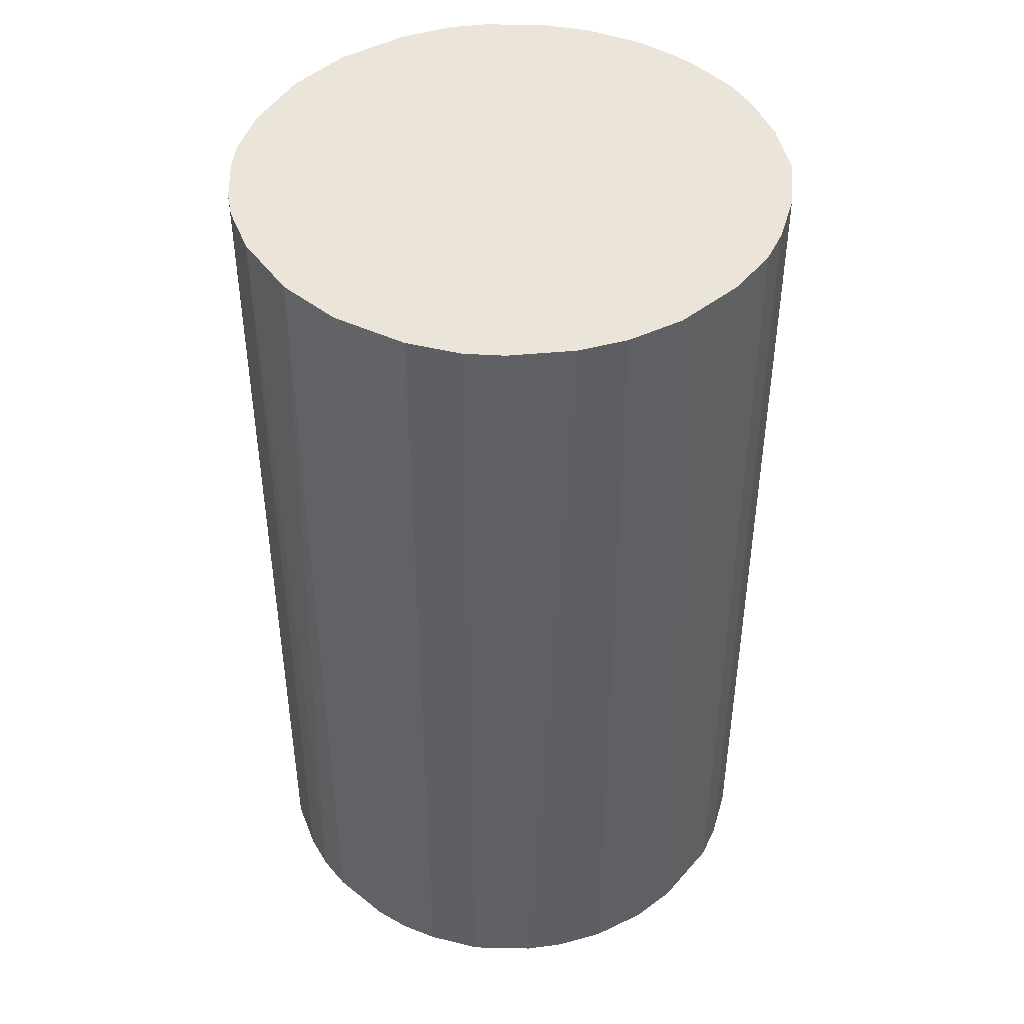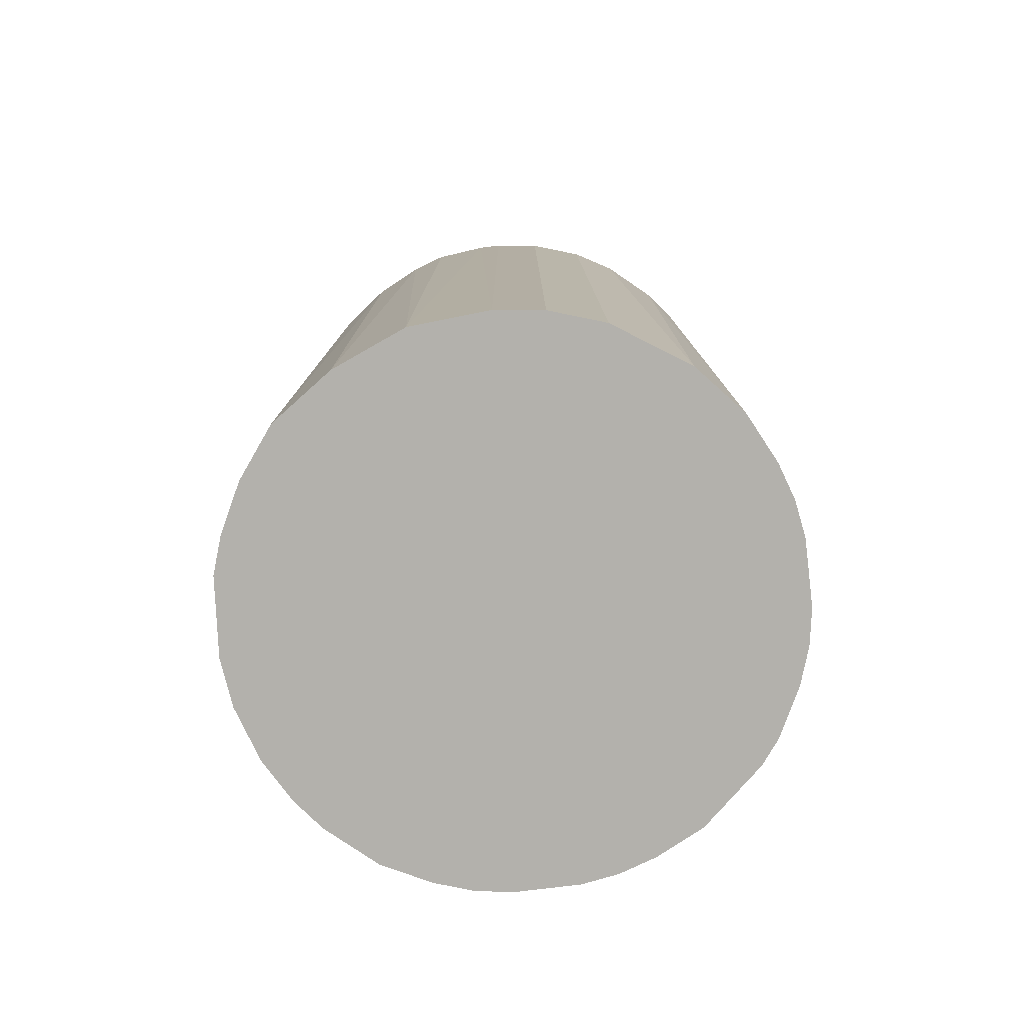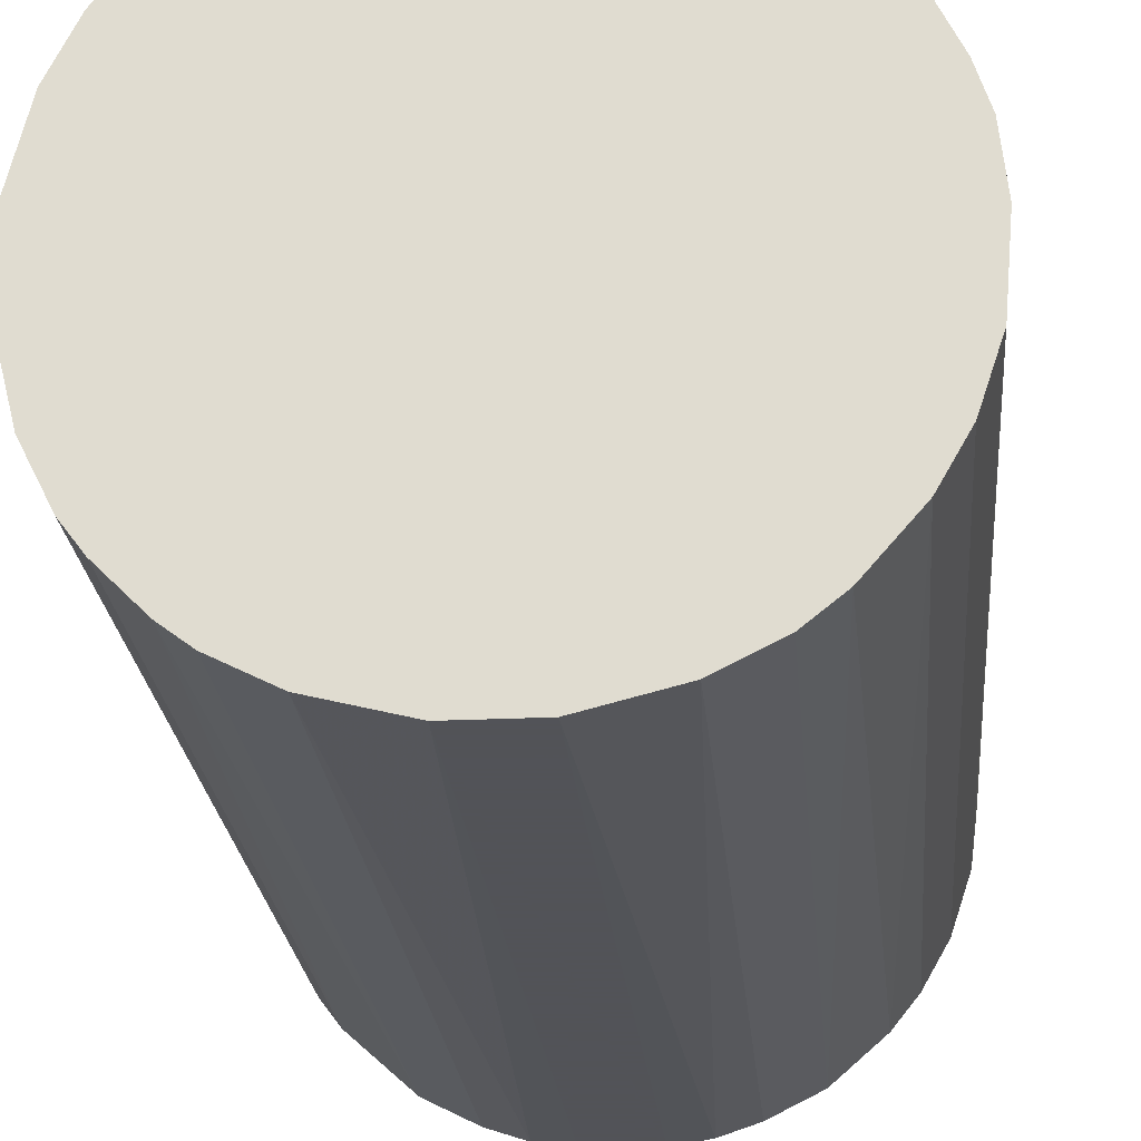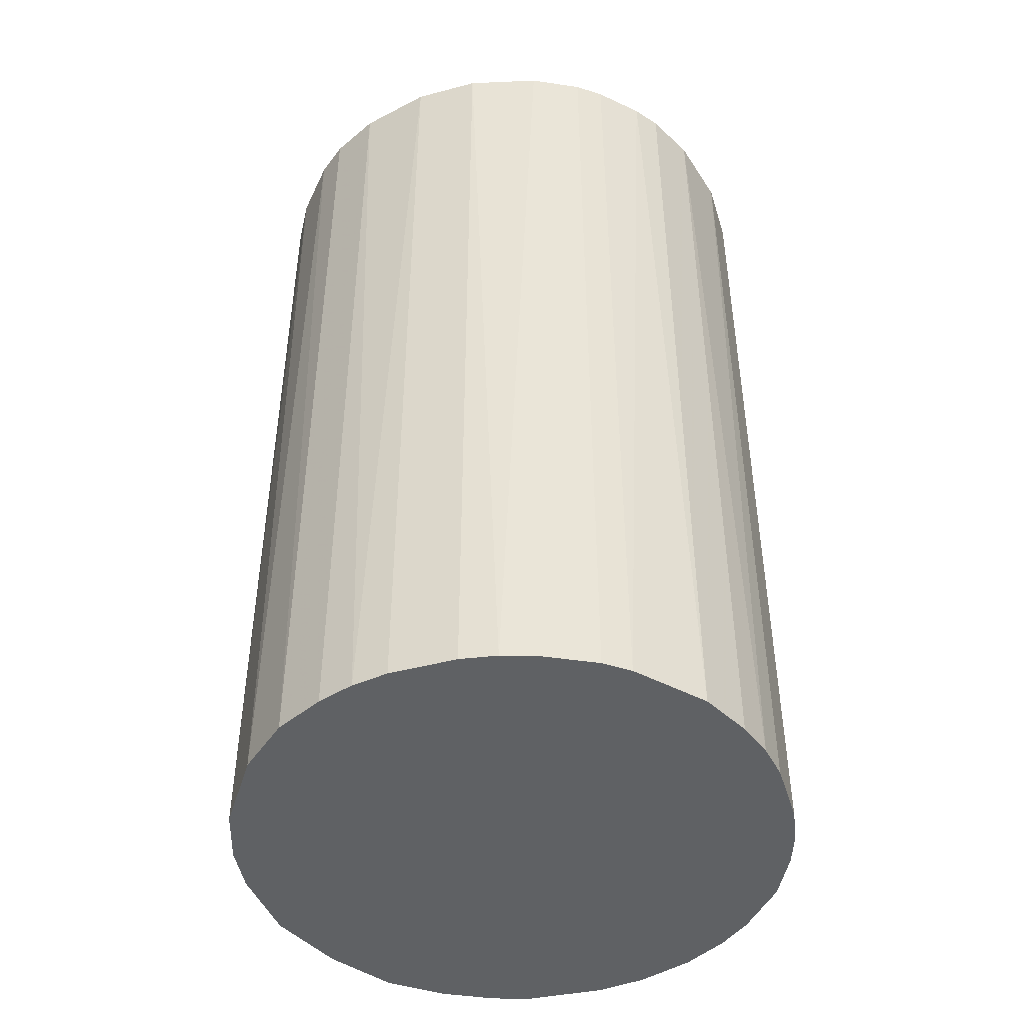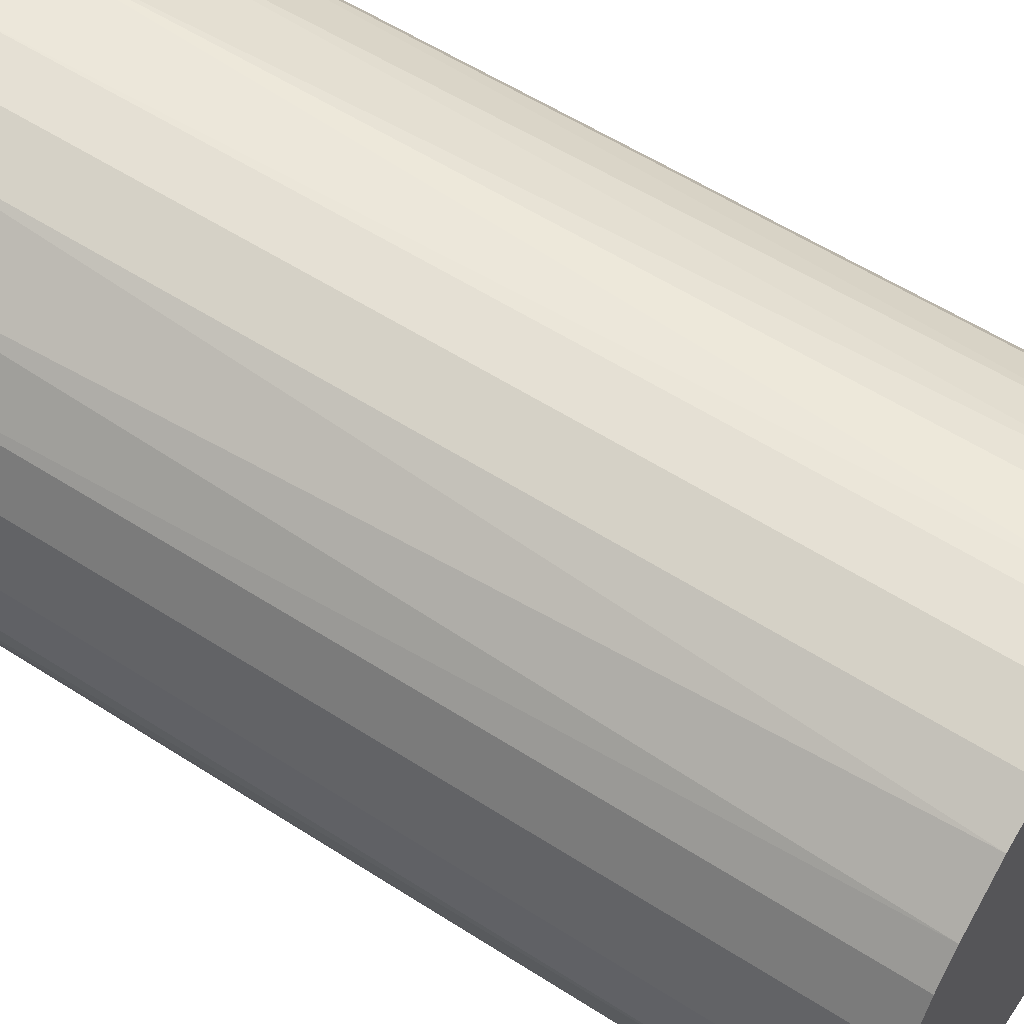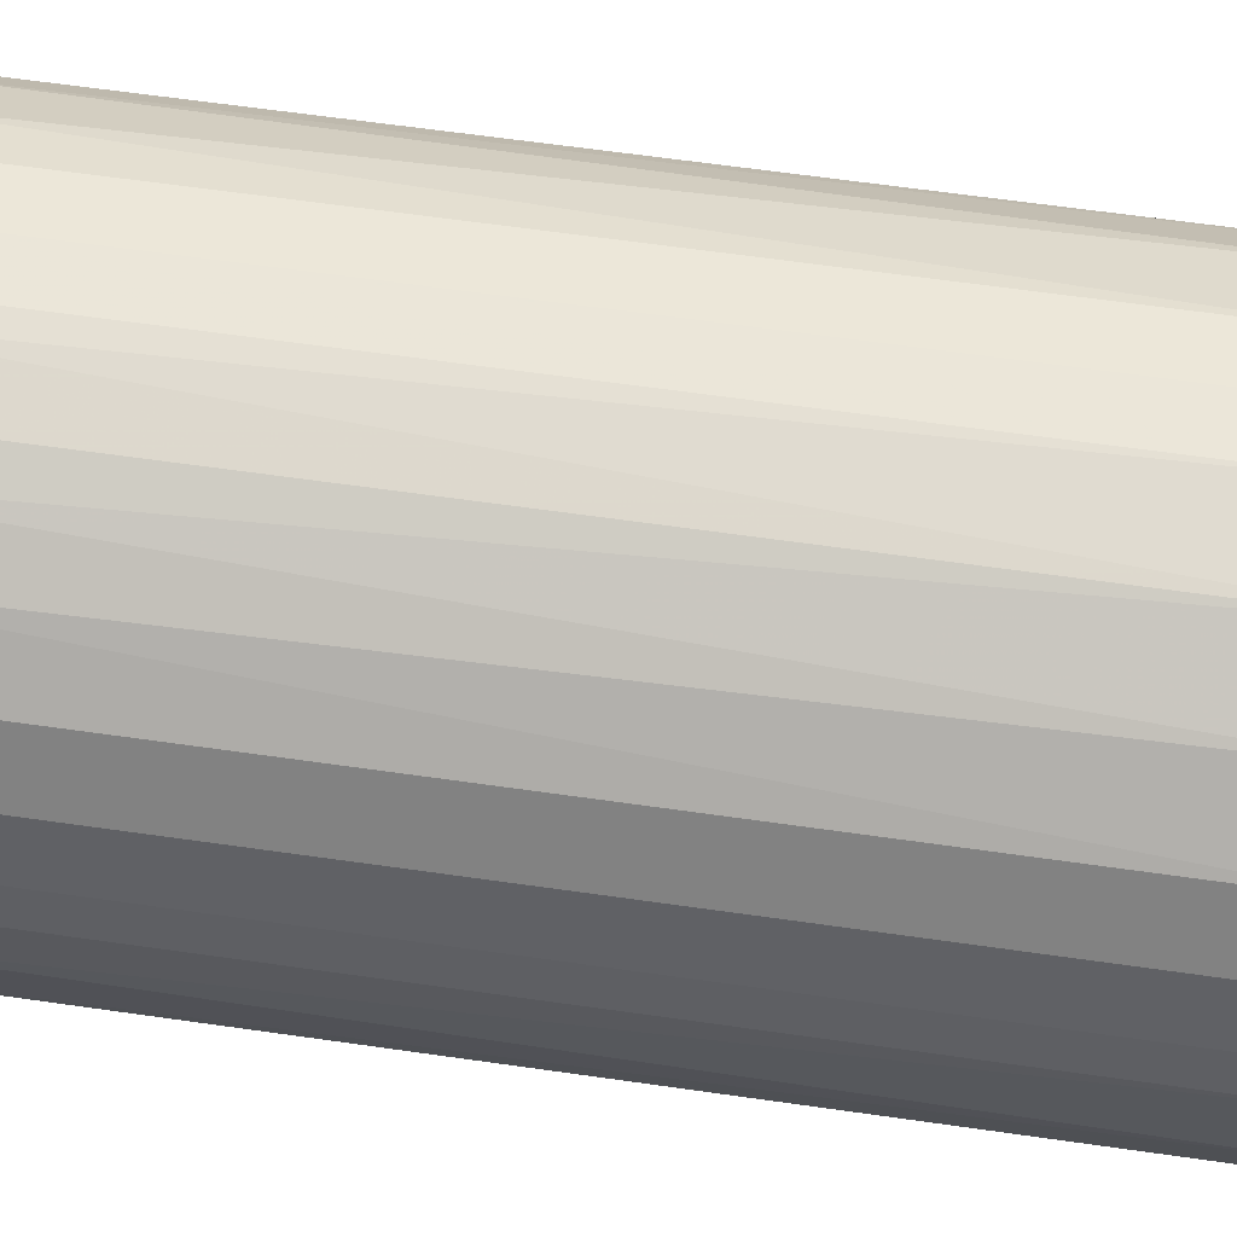
<metadata>
{"format":"obj","ext":"obj","renderer":"f3d","projection":"perspective","resolution":1024,"background":"white","views":[{"elev":44.5,"azim":42.6,"up":"+Z"},{"elev":-79.1,"azim":-173.1,"up":"+Z"},{"elev":-22.5,"azim":4.8,"up":"+Y"},{"elev":-45.8,"azim":-73.1,"up":"+Z"},{"elev":57.1,"azim":-56.2,"up":"+Y"},{"elev":65.5,"azim":98.1,"up":"+Y"}]}
</metadata>
<code>
o convex_0
v -0.02397 -0.009807 -0.04389
v 0.02587 0.000947 0.04389
v 0.0253 0.006042 0.04389
v -0.02567 -0.003012 0.04389
v -0.001313 0.02587 -0.04389
v 0.01454 -0.0217 -0.04389
v -0.003012 -0.02567 0.04389
v -0.0149 0.02133 0.04389
v 0.0253 0.006042 -0.04389
v -0.0217 0.01454 -0.04389
v 0.01397 0.0219 0.04389
v -0.01434 -0.0217 -0.04389
v 0.02133 -0.0149 0.04389
v -0.02 -0.0166 0.04389
v 0.0185 0.0185 -0.04389
v 0.0236 -0.01094 -0.04389
v -0.001313 0.02587 0.04389
v 0.003212 -0.02567 -0.04389
v 0.01001 -0.02396 0.04389
v -0.02397 0.01001 0.04389
v -0.02567 0.003212 -0.04389
v -0.01094 0.0236 -0.04389
v 0.006042 0.0253 -0.04389
v 0.0219 0.01397 0.04389
v -0.01434 -0.0217 0.04389
v -0.006407 -0.0251 -0.04389
v 0.0253 -0.005842 -0.04389
v 0.0253 -0.005842 0.04389
v 0.006042 0.0253 0.04389
v -0.02 -0.0166 -0.04389
v -0.005842 0.0253 0.04389
v 0.01737 -0.01944 0.04389
v 0.01907 -0.01774 -0.04389
v -0.01944 0.01737 0.04389
v -0.01774 0.01907 -0.04389
v -0.02397 -0.009807 0.04389
v 0.02417 0.009442 -0.04389
v 0.01284 0.02247 -0.04389
v -0.0251 -0.006407 -0.04389
v 0.003212 -0.02567 0.04389
v -0.02567 0.003212 0.04389
v -0.009807 -0.02397 0.04389
v 0.0185 0.0185 0.04389
v 0.006612 -0.0251 -0.04389
v -0.0251 0.006607 -0.04389
v 0.02587 -0.001313 -0.04389
v -0.0217 -0.01434 0.04389
v 0.0219 0.01397 -0.04389
v -0.01094 0.0236 0.04389
v 0.0236 -0.01094 0.04389
v -0.005842 0.0253 -0.04389
v 0.009442 0.02416 0.04389
v -0.0217 0.01454 0.04389
v -0.0166 -0.02 0.04389
v 0.01454 -0.0217 0.04389
v -0.003012 -0.02567 -0.04389
v -0.02567 -0.003012 -0.04389
v -0.009807 -0.02397 -0.04389
v -0.02397 0.01001 -0.04389
v 0.02417 0.009442 0.04389
v 0.000947 0.02587 0.04389
v -0.0217 -0.01434 -0.04389
v 0.02133 -0.0149 -0.04389
v 0.01001 -0.02396 -0.04389
f 19 44 64
f 2 3 4
f 1 5 6
f 2 4 7
f 4 3 8
f 3 2 9
f 6 5 9
f 5 1 10
f 8 3 11
f 1 6 12
f 2 7 13
f 7 4 14
f 9 5 15
f 6 9 16
f 8 11 17
f 12 6 18
f 13 7 19
f 4 8 20
f 10 1 21
f 5 10 22
f 15 5 23
f 11 3 24
f 7 14 25
f 12 18 26
f 16 9 27
f 16 27 28
f 2 13 28
f 17 11 29
f 1 12 30
f 17 5 31
f 8 17 31
f 13 19 32
f 6 16 33
f 32 6 33
f 13 32 33
f 20 8 34
f 22 10 35
f 8 22 35
f 34 8 35
f 10 34 35
f 14 4 36
f 3 9 37
f 9 15 37
f 11 15 38
f 15 23 38
f 21 1 39
f 1 36 39
f 36 4 39
f 7 18 40
f 19 7 40
f 4 20 41
f 21 4 41
f 7 25 42
f 25 12 42
f 26 7 42
f 15 11 43
f 11 24 43
f 24 15 43
f 18 6 44
f 40 18 44
f 19 40 44
f 10 21 45
f 41 20 45
f 21 41 45
f 9 2 46
f 27 9 46
f 28 27 46
f 2 28 46
f 30 14 47
f 36 1 47
f 14 36 47
f 15 24 48
f 37 15 48
f 24 37 48
f 22 8 49
f 8 31 49
f 31 22 49
f 13 16 50
f 16 28 50
f 28 13 50
f 5 22 51
f 31 5 51
f 22 31 51
f 29 11 52
f 23 29 52
f 11 38 52
f 38 23 52
f 10 20 53
f 34 10 53
f 20 34 53
f 12 25 54
f 25 14 54
f 30 12 54
f 14 30 54
f 19 6 55
f 6 32 55
f 32 19 55
f 18 7 56
f 7 26 56
f 26 18 56
f 4 21 57
f 21 39 57
f 39 4 57
f 12 26 58
f 42 12 58
f 26 42 58
f 20 10 59
f 10 45 59
f 45 20 59
f 24 3 60
f 3 37 60
f 37 24 60
f 5 17 61
f 23 5 61
f 17 29 61
f 29 23 61
f 1 30 62
f 47 1 62
f 30 47 62
f 16 13 63
f 33 16 63
f 13 33 63
f 6 19 64
f 44 6 64

</code>
